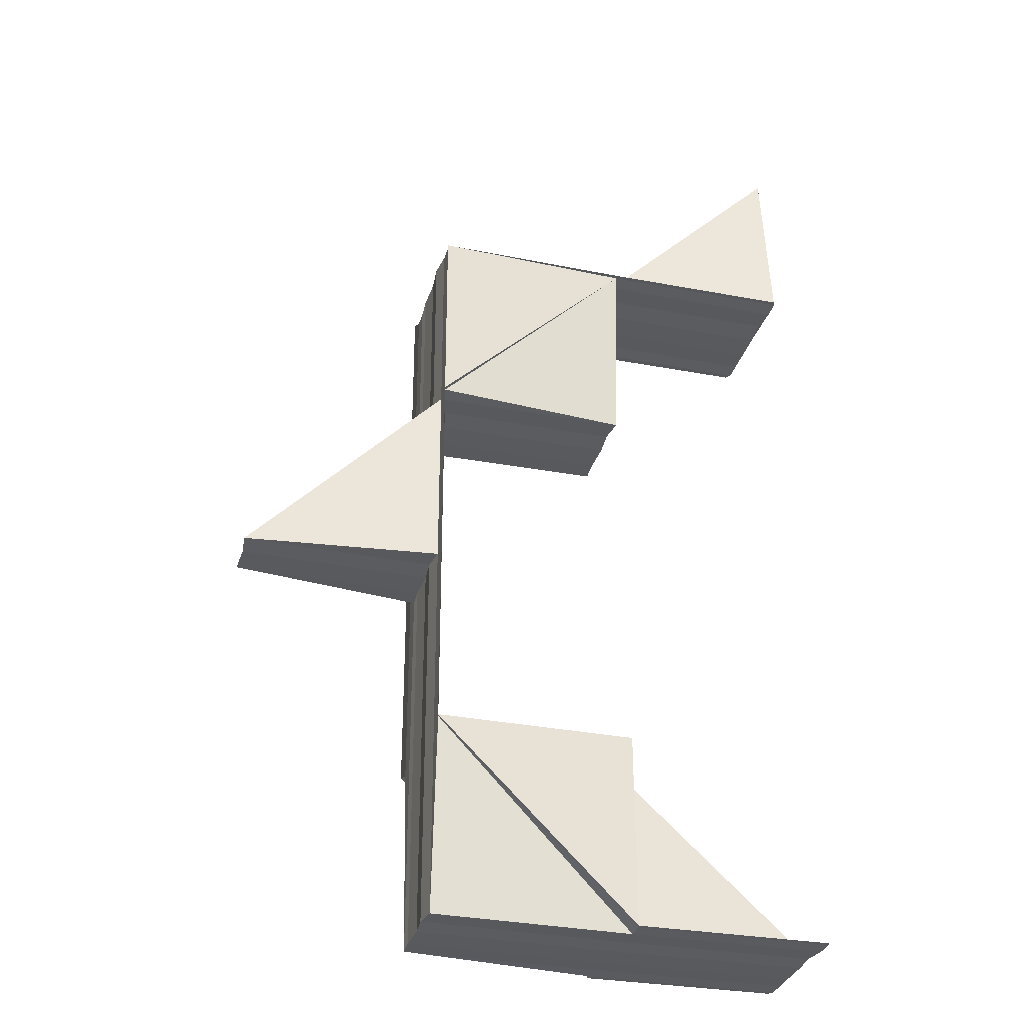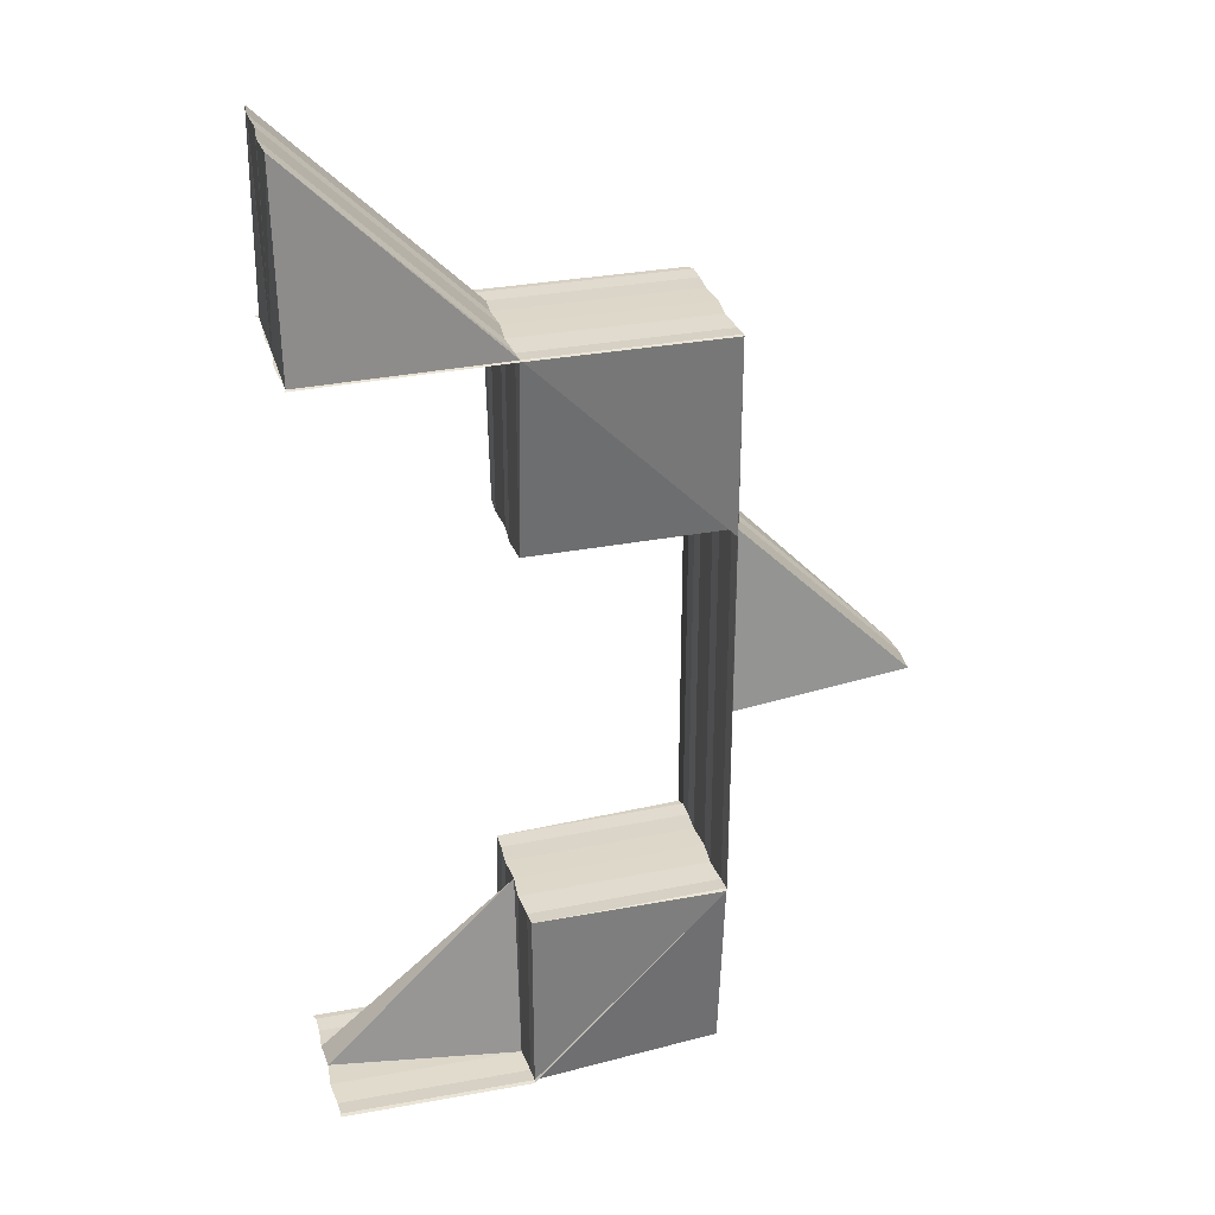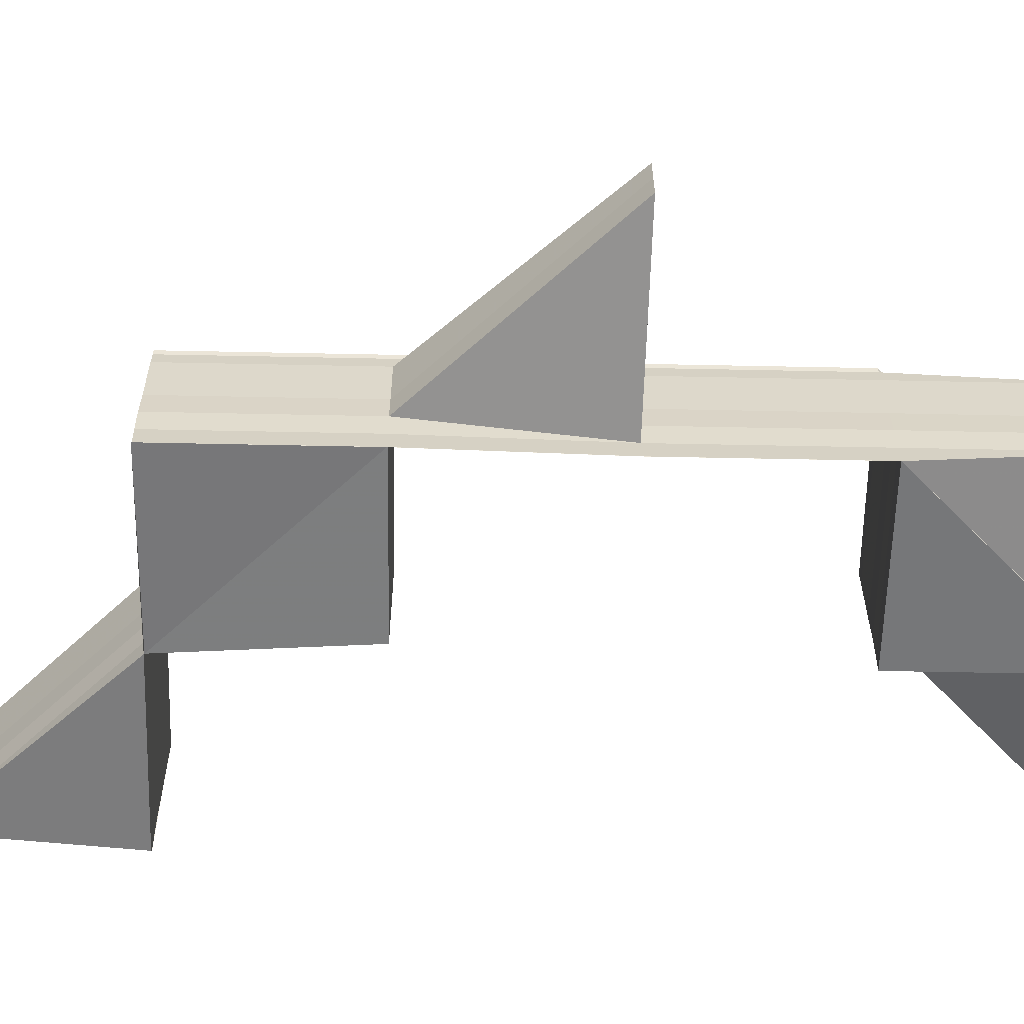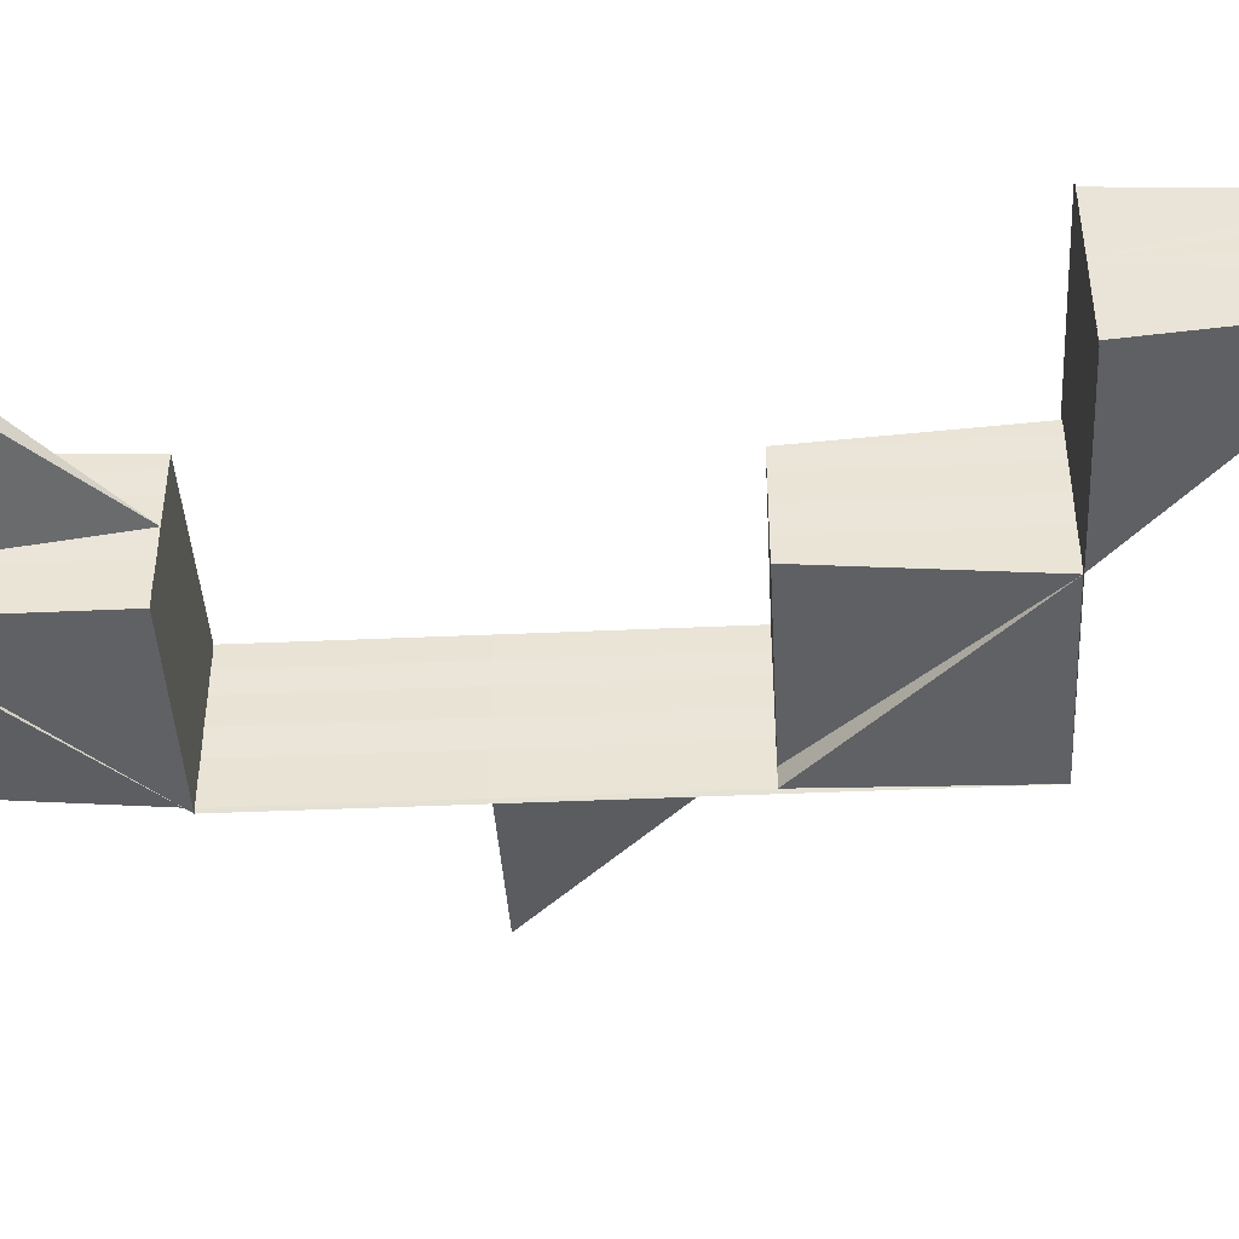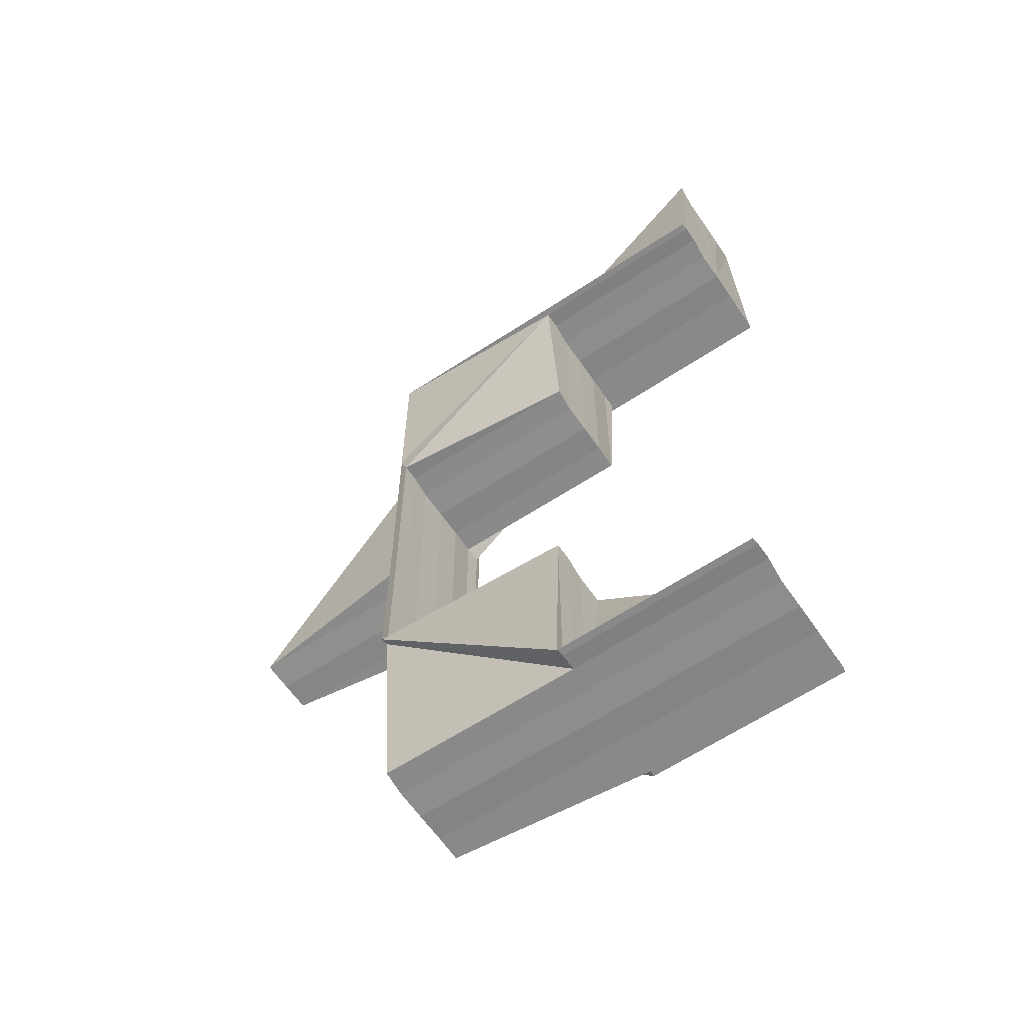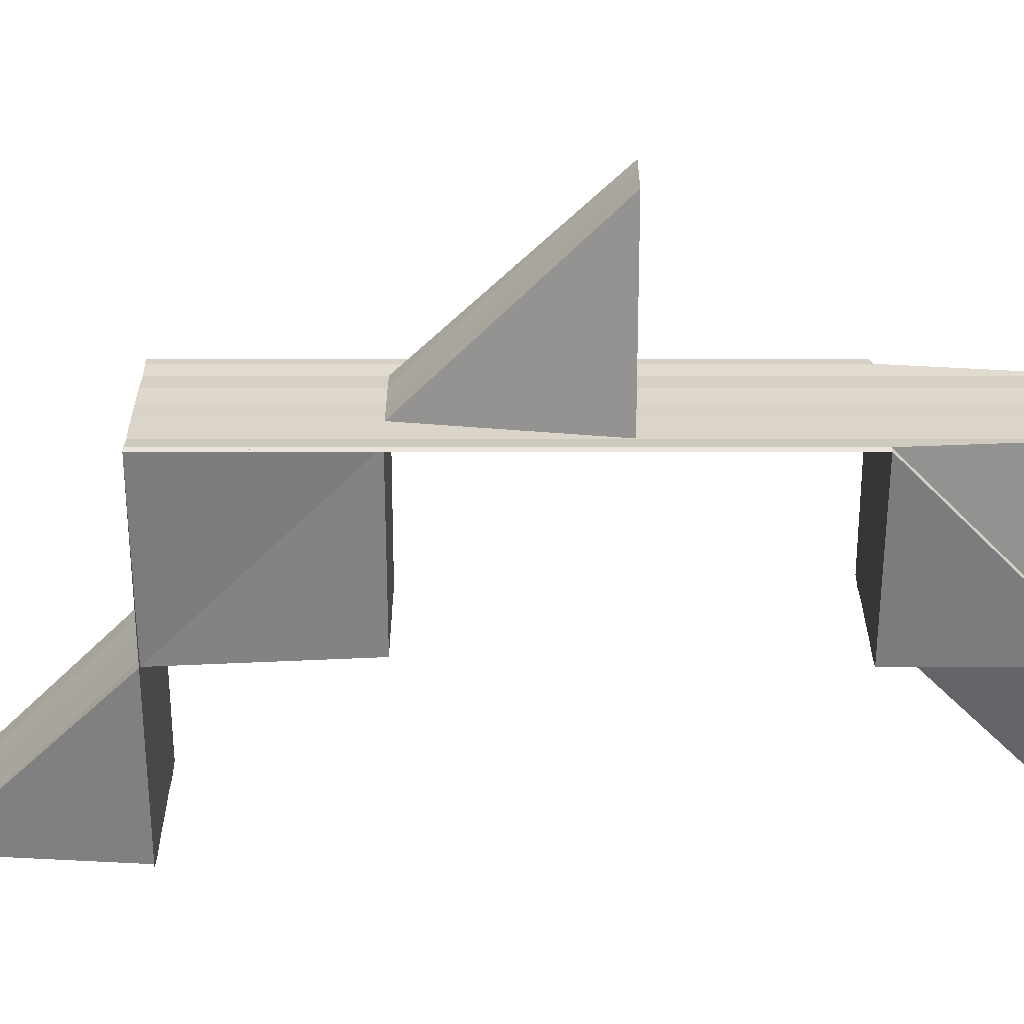
<metadata>
{"format":"obj","ext":"obj","renderer":"f3d","projection":"perspective","resolution":1024,"background":"white","views":[{"elev":-31.7,"azim":-15.8,"up":"+Y"},{"elev":31.0,"azim":164.5,"up":"+Y"},{"elev":-59.4,"azim":-91.6,"up":"+Z"},{"elev":-43.9,"azim":93.1,"up":"+Z"},{"elev":-62.7,"azim":33.5,"up":"+Y"},{"elev":-60.9,"azim":-90.0,"up":"+Z"}]}
</metadata>
<code>
o 875
v 2244 1876 12.58
v 2244 1876 12.58
v 2244 1876 12.58
v 2244 1876 12.58
v 2244 1876 12.58
v 2244 1876 12.58
v 2244 1876 12.58
v 2244 1876 12.58
v 2244 1876 12.58
v 2244 1876 12.58
v 2244 1876 12.58
v 2244 1876 12.58
v 2244 1876 12.58
v 2244 1876 12.58
v 2244 1876 12.58
v 2244 1876 12.57
v 2244 1876 12.58
v 2244 1876 12.57
v 2244 1876 12.58
v 2244 1876 12.58
v 2244 1876 12.58
v 2244 1876 12.58
v 2244 1876 12.58
v 2244 1876 12.58
v 2244 1876 12.58
v 2244 1876 12.58
v 2244 1876 12.58
v 2244 1876 12.58
v 2244 1876 12.58
v 2244 1876 12.58
v 2244 1876 12.58
v 2244 1876 12.58
v 2244 1876 12.58
v 2244 1876 12.58
v 2244 1876 12.58
v 2244 1876 12.58
v 2244 1876 12.58
v 2244 1876 12.58
v 2244 1876 12.58
v 2244 1876 12.58
v 2244 1876 12.58
v 2244 1876 12.58
v 2244 1876 12.58
v 2244 1876 12.58
v 2244 1876 12.58
v 2244 1876 12.58
v 2244 1876 12.58
v 2244 1876 12.58
v 2244 1876 12.58
v 2244 1876 12.58
v 2244 1876 12.58
v 2244 1876 12.58
v 2244 1876 12.58
v 2244 1876 12.58
v 2244 1876 12.58
v 2244 1876 12.58
v 2244 1876 12.58
v 2244 1876 12.58
v 2244 1876 12.58
v 2244 1876 12.58
v 2244 1876 12.58
v 2244 1876 12.58
v 2244 1876 12.58
v 2244 1876 12.58
v 2244 1876 12.58
v 2244 1876 12.58
v 2244 1876 12.58
v 2244 1876 12.57
v 2244 1876 12.57
v 2244 1876 12.57
v 2244 1876 12.57
v 2244 1876 12.57
v 2244 1876 12.57
v 2244 1876 12.57
v 2244 1876 12.58
v 2244 1876 12.58
v 2244 1876 12.58
v 2244 1876 12.58
v 2244 1876 12.58
v 2244 1876 12.58
v 2244 1876 12.57
v 2244 1876 12.58
v 2244 1876 12.58
v 2244 1876 12.57
v 2244 1876 12.57
v 2244 1876 12.57
v 2244 1876 12.57
v 2244 1876 12.58
v 2244 1876 12.57
v 2244 1876 12.57
v 2244 1876 12.57
v 2244 1876 12.57
v 2244 1876 12.58
v 2244 1876 12.57
v 2244 1876 12.57
v 2244 1876 12.58
v 2244 1876 12.57
v 2244 1876 12.57
v 2244 1876 12.58
v 2244 1876 12.58
v 2244 1876 12.58
v 2244 1876 12.58
v 2244 1876 12.58
v 2244 1876 12.58
v 2244 1876 12.58
v 2244 1876 12.58
v 2244 1876 12.58
v 2244 1876 12.58
v 2244 1876 12.58
v 2244 1876 12.58
v 2244 1876 12.58
v 2244 1876 12.58
v 2244 1876 12.58
v 2244 1876 12.58
v 2244 1876 12.58
v 2244 1876 12.58
v 2244 1876 12.58
v 2244 1876 12.58
v 2244 1876 12.58
v 2244 1876 12.58
v 2244 1876 12.58
v 2244 1876 12.58
v 2244 1876 12.58
v 2244 1876 12.58
v 2244 1876 12.58
v 2244 1876 12.58
v 2244 1876 12.58
v 2244 1876 12.58
v 2244 1876 12.58
v 2244 1876 12.58
v 2244 1876 12.58
v 2244 1876 12.58
v 2244 1876 12.58
v 2244 1876 12.58
v 2244 1876 12.58
v 2244 1876 12.58
v 2244 1876 12.58
v 2244 1876 12.58
v 2244 1876 12.58
v 2244 1876 12.58
v 2244 1876 12.58
v 2244 1876 12.58
v 2244 1876 12.58
v 2244 1876 12.58
v 2244 1876 12.58
v 2244 1876 12.58
v 2244 1876 12.58
v 2244 1876 12.58
v 2244 1876 12.58
v 2244 1876 12.58
v 2244 1876 12.58
v 2244 1876 12.58
v 2244 1876 12.58
v 2244 1876 12.58
v 2244 1876 12.58
v 2244 1876 12.58
v 2244 1876 12.58
v 2244 1876 12.58
v 2244 1876 12.58
v 2244 1876 12.58
v 2244 1876 12.58
v 2244 1876 12.57
v 2244 1876 12.57
v 2244 1876 12.57
v 2244 1876 12.57
v 2244 1876 12.57
v 2244 1876 12.58
v 2244 1876 12.58
v 2244 1876 12.58
v 2244 1876 12.58
v 2244 1876 12.58
v 2244 1876 12.58
v 2244 1876 12.58
v 2244 1876 12.58
v 2244 1876 12.58
v 2244 1876 12.58
v 2244 1876 12.58
v 2244 1876 12.58
v 2244 1876 12.58
v 2244 1876 12.58
v 2244 1876 12.58
v 2244 1876 12.58
v 2244 1876 12.58
v 2244 1876 12.58
v 2244 1876 12.58
v 2244 1876 12.58
v 2244 1876 12.58
v 2244 1876 12.58
v 2244 1876 12.58
v 2244 1876 12.58
v 2244 1876 12.58
v 2244 1876 12.58
v 2244 1876 12.58
v 2244 1876 12.57
v 2244 1876 12.58
v 2244 1876 12.58
v 2244 1876 12.58
v 2244 1876 12.57
v 2244 1876 12.57
v 2244 1876 12.57
v 2244 1876 12.57
v 2244 1876 12.57
v 2244 1876 12.57
v 2244 1876 12.58
v 2244 1876 12.57
v 2244 1876 12.57
v 2244 1876 12.57
v 2244 1876 12.57
v 2244 1876 12.58
v 2244 1876 12.58
v 2244 1876 12.58
v 2244 1876 12.57
v 2244 1876 12.57
v 2244 1876 12.57
v 2244 1876 12.57
v 2244 1876 12.57
v 2244 1876 12.58
v 2244 1876 12.58
v 2244 1876 12.58
v 2244 1876 12.58
v 2244 1876 12.58
v 2244 1876 12.58
v 2244 1876 12.58
v 2244 1876 12.58
v 2244 1876 12.58
v 2244 1876 12.58
v 2244 1876 12.58
v 2244 1876 12.58
v 2244 1876 12.58
v 2244 1876 12.58
v 2244 1876 12.58
v 2244 1876 12.58
v 2244 1876 12.58
v 2244 1876 12.58
v 2244 1876 12.57
v 2244 1876 12.57
v 2244 1876 12.57
v 2244 1876 12.57
v 2244 1876 12.57
v 2244 1876 12.58
v 2244 1876 12.58
v 2244 1876 12.58
v 2244 1876 12.58
v 2244 1876 12.58
v 2244 1876 12.58
v 2244 1876 12.58
v 2244 1876 12.58
v 2244 1876 12.58
v 2244 1876 12.58
v 2244 1876 12.58
v 2244 1876 12.58
v 2244 1876 12.58
v 2244 1876 12.58
v 2244 1876 12.58
v 2244 1876 12.58
v 2244 1876 12.58
v 2244 1876 12.58
v 2244 1876 12.58
v 2244 1876 12.58
v 2244 1876 12.58
v 2244 1876 12.58
v 2244 1876 12.58
v 2244 1876 12.58
v 2244 1876 12.58
v 2244 1876 12.58
v 2244 1876 12.58
v 2244 1876 12.58
v 2244 1876 12.58
v 2244 1876 12.58
v 2244 1876 12.58
v 2244 1876 12.58
v 2244 1876 12.58
v 2244 1876 12.58
v 2244 1876 12.58
v 2244 1876 12.58
v 2244 1876 12.58
v 2244 1876 12.58
v 2244 1876 12.58
v 2244 1876 12.58
v 2244 1876 12.58
v 2244 1876 12.58
v 2244 1876 12.58
v 2244 1876 12.58
v 2244 1876 12.58
v 2244 1876 12.58
v 2244 1876 12.57
v 2244 1876 12.57
v 2244 1876 12.57
v 2244 1876 12.58
v 2244 1876 12.57
v 2244 1876 12.58
v 2244 1876 12.57
v 2244 1876 12.57
v 2244 1876 12.57
v 2244 1876 12.57
v 2244 1876 12.57
v 2244 1876 12.57
v 2244 1876 12.57
v 2244 1876 12.58
v 2244 1876 12.57
v 2244 1876 12.57
v 2244 1876 12.58
v 2244 1876 12.58
v 2244 1876 12.58
v 2244 1876 12.58
v 2244 1876 12.58
v 2244 1876 12.57
v 2244 1876 12.57
v 2244 1876 12.58
v 2244 1876 12.57
v 2244 1876 12.57
v 2244 1876 12.58
v 2244 1876 12.58
v 2244 1876 12.58
v 2244 1876 12.58
v 2244 1876 12.58
v 2244 1876 12.58
v 2244 1876 12.58
v 2244 1876 12.57
v 2244 1876 12.58
v 2244 1876 12.58
v 2244 1876 12.58
v 2244 1876 12.58
v 2244 1876 12.58
v 2244 1876 12.58
v 2244 1876 12.58
v 2244 1876 12.58
v 2244 1876 12.58
v 2244 1876 12.58
v 2244 1876 12.58
v 2244 1876 12.58
v 2244 1876 12.58
v 2244 1876 12.58
v 2244 1876 12.58
v 2244 1876 12.58
v 2244 1876 12.57
v 2244 1876 12.57
v 2244 1876 12.57
v 2244 1876 12.57
v 2244 1876 12.58
v 2244 1876 12.57
v 2244 1876 12.58
v 2244 1876 12.58
v 2244 1876 12.58
v 2244 1876 12.58
v 2244 1876 12.58
v 2244 1876 12.58
v 2244 1876 12.58
v 2244 1876 12.58
v 2244 1876 12.58
v 2244 1876 12.58
v 2244 1876 12.58
v 2244 1876 12.58
v 2244 1876 12.58
v 2244 1876 12.58
v 2244 1876 12.58
v 2244 1876 12.58
v 2244 1876 12.58
v 2244 1876 12.58
v 2244 1876 12.58
v 2244 1876 12.58
v 2244 1876 12.58
v 2244 1876 12.58
v 2244 1876 12.58
v 2244 1876 12.58
v 2244 1876 12.58
f 1 2 3
f 3 4 5
f 6 7 1
f 8 9 6
f 10 11 9
f 12 10 7
f 13 12 2
f 14 13 4
f 15 9 16
f 17 7 15
f 18 19 9
f 19 20 7
f 20 21 2
f 21 22 4
f 23 2 17
f 22 24 25
f 24 26 27
f 26 28 29
f 30 28 31
f 32 33 31
f 34 33 35
f 36 37 31
f 38 37 39
f 36 40 41
f 38 14 42
f 40 43 44
f 42 45 46
f 46 47 48
f 49 34 47
f 42 50 51
f 51 52 42
f 52 53 54
f 55 56 51
f 51 57 55
f 49 58 57
f 59 58 52
f 58 59 60
f 61 59 56
f 55 60 62
f 59 61 63
f 62 64 55
f 65 61 64
f 62 63 66
f 66 67 62
f 68 65 67
f 69 68 70
f 71 70 66
f 72 18 71
f 72 69 73
f 73 74 75
f 75 76 77
f 77 78 79
f 66 80 81
f 82 83 81
f 84 85 81
f 86 85 87
f 88 89 81
f 86 89 90
f 91 92 90
f 86 93 8
f 91 94 95
f 91 94 96
f 94 97 98
f 99 100 96
f 101 100 102
f 102 103 104
f 105 103 99
f 99 106 105
f 107 108 105
f 105 109 107
f 104 110 111
f 112 113 99
f 112 114 101
f 114 115 109
f 115 114 78
f 113 116 117
f 118 115 117
f 115 118 119
f 79 117 120
f 116 121 122
f 123 118 122
f 124 117 125
f 126 122 124
f 125 127 128
f 129 123 107
f 63 130 127
f 107 131 132
f 129 133 134
f 135 133 132
f 136 133 132
f 136 49 137
f 137 138 126
f 136 139 140
f 139 141 142
f 136 43 111
f 143 43 134
f 120 138 144
f 144 138 145
f 145 146 147
f 143 148 149
f 143 148 150
f 151 152 150
f 152 153 154
f 148 153 154
f 148 155 110
f 156 155 110
f 157 156 149
f 157 156 158
f 156 159 160
f 161 159 160
f 112 161 158
f 112 161 162
f 163 164 162
f 161 165 166
f 164 165 166
f 167 168 169
f 168 170 171
f 172 170 173
f 174 175 173
f 176 175 177
f 178 176 179
f 168 167 23
f 180 168 181
f 181 4 23
f 182 25 181
f 183 180 182
f 184 183 182
f 185 183 186
f 183 187 188
f 189 184 23
f 190 189 23
f 191 190 23
f 192 191 23
f 193 192 23
f 194 193 23
f 167 195 17
f 195 167 196
f 195 93 15
f 93 195 197
f 93 198 199
f 200 198 199
f 201 200 202
f 203 198 204
f 203 205 206
f 205 207 208
f 114 209 127
f 94 209 127
f 88 209 210
f 88 211 212
f 213 214 212
f 211 215 216
f 214 215 216
f 217 218 219
f 217 218 220
f 221 222 219
f 221 222 223
f 222 224 225
f 222 226 227
f 218 226 227
f 218 228 229
f 230 228 229
f 231 230 220
f 231 230 232
f 230 233 234
f 235 233 234
f 236 235 232
f 236 235 237
f 235 238 239
f 240 241 242
f 242 243 240
f 242 241 244
f 244 245 242
f 246 247 241
f 247 248 249
f 240 249 250
f 251 248 250
f 252 253 240
f 254 246 255
f 252 256 257
f 258 254 252
f 259 256 260
f 261 254 259
f 260 262 263
f 254 264 265
f 266 264 267
f 266 268 252
f 268 269 270
f 270 271 272
f 273 274 270
f 275 273 276
f 277 275 278
f 279 280 278
f 281 277 282
f 280 283 282
f 283 284 285
f 284 286 287
f 288 281 289
f 288 290 291
f 292 290 293
f 294 290 295
f 296 292 297
f 297 298 295
f 289 299 297
f 300 301 295
f 302 303 289
f 289 304 302
f 244 305 302
f 302 306 244
f 300 307 308
f 300 307 309
f 307 310 311
f 312 313 309
f 307 314 315
f 313 314 315
f 300 316 317
f 316 318 306
f 318 316 299
f 299 315 319
f 317 320 321
f 322 318 323
f 318 313 324
f 313 325 324
f 326 325 327
f 327 328 329
f 330 331 329
f 332 331 333
f 334 332 335
f 334 332 336
f 337 338 336
f 332 339 319
f 338 339 319
f 340 319 341
f 323 342 340
f 321 342 343
f 342 324 245
f 343 324 344
f 344 345 346
f 324 347 345
f 324 345 243
f 263 348 349
f 325 350 348
f 351 350 349
f 352 350 348
f 351 353 354
f 353 355 356
f 357 355 356
f 358 357 354
f 358 357 359
f 357 360 361
f 258 352 362
f 258 352 363
f 261 364 363
f 352 365 366
f 364 365 366

</code>
